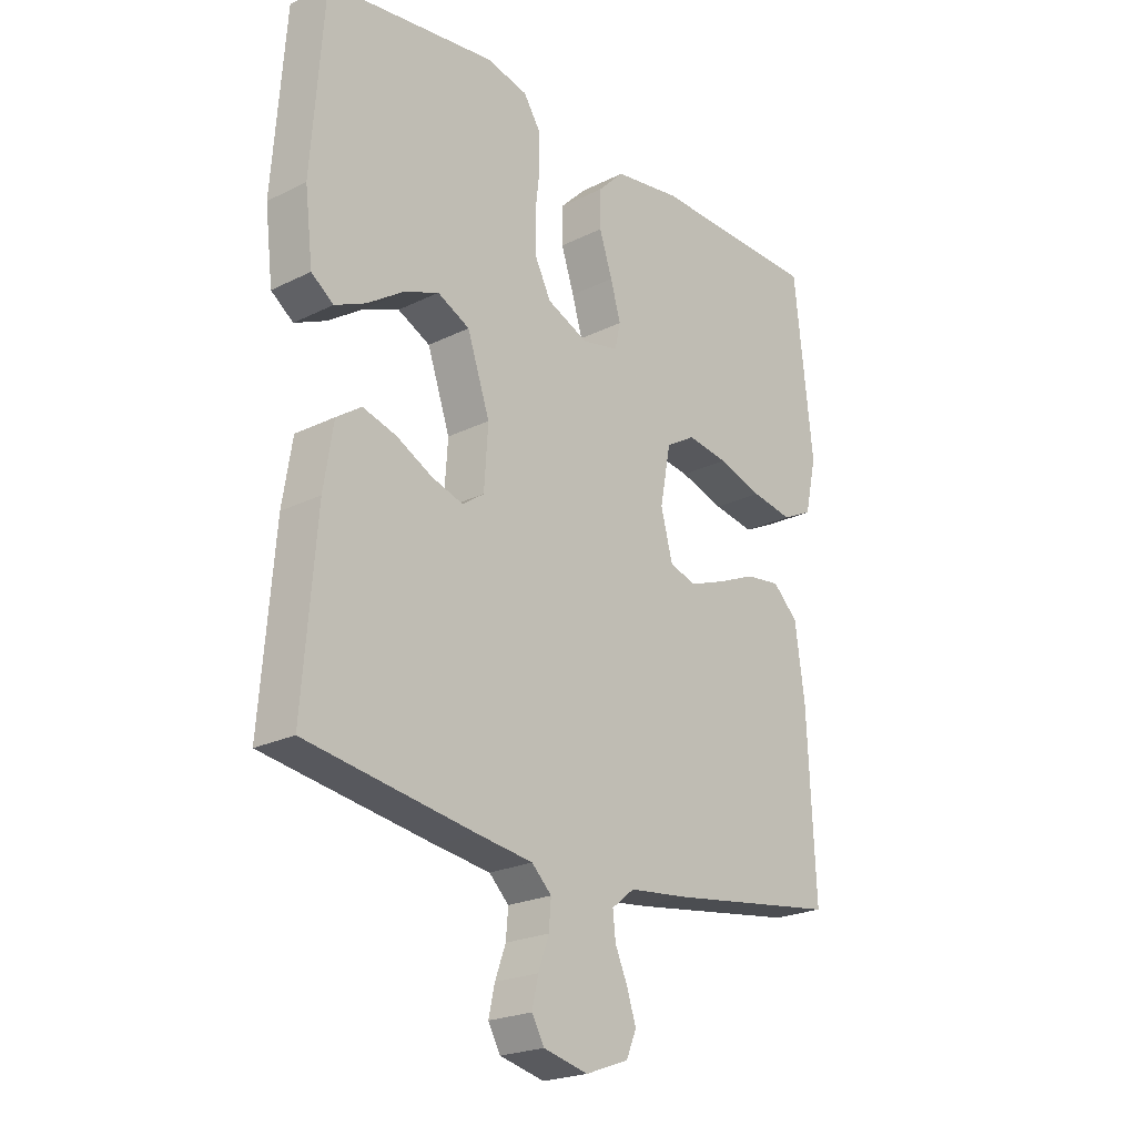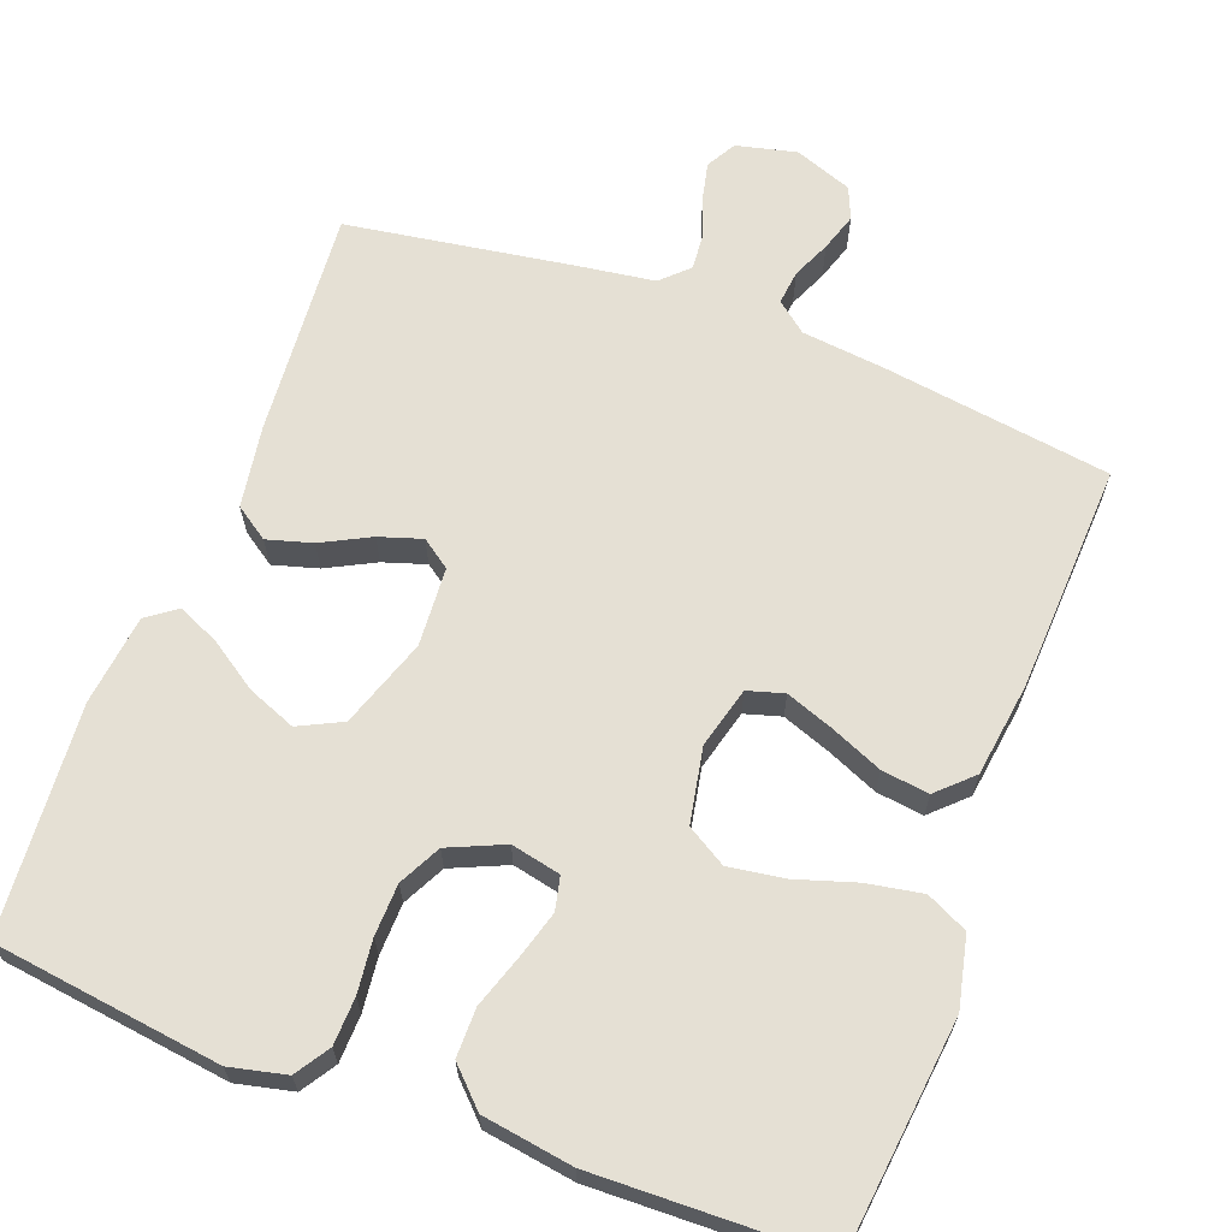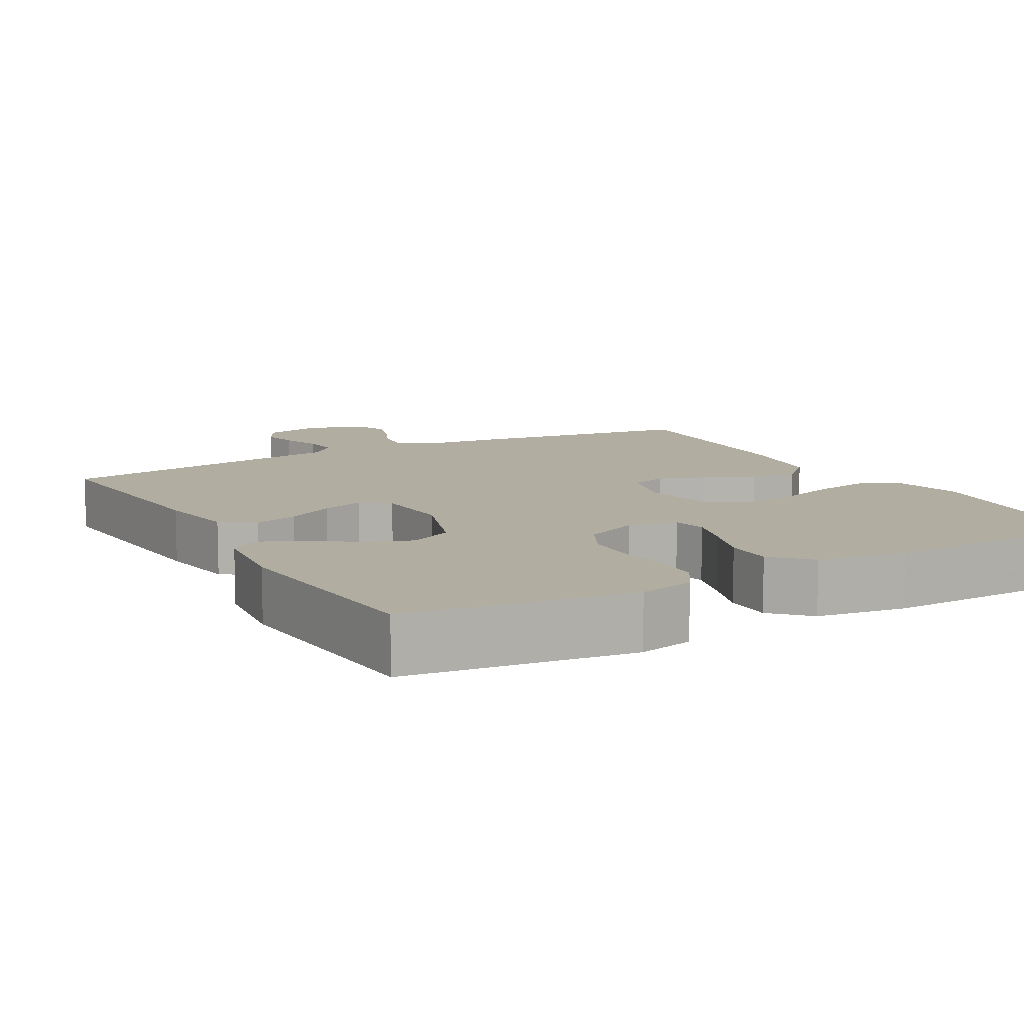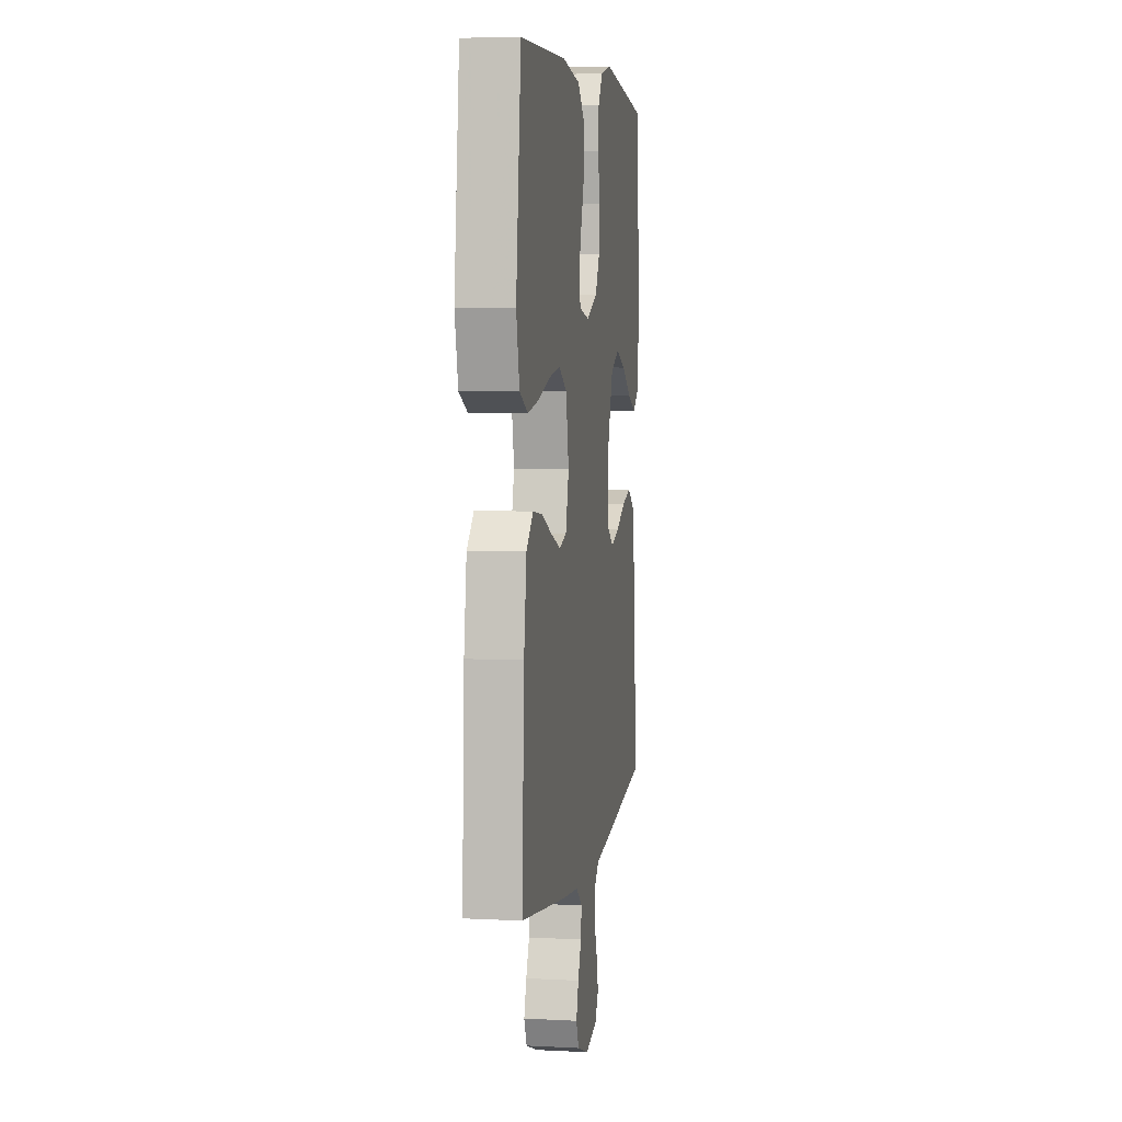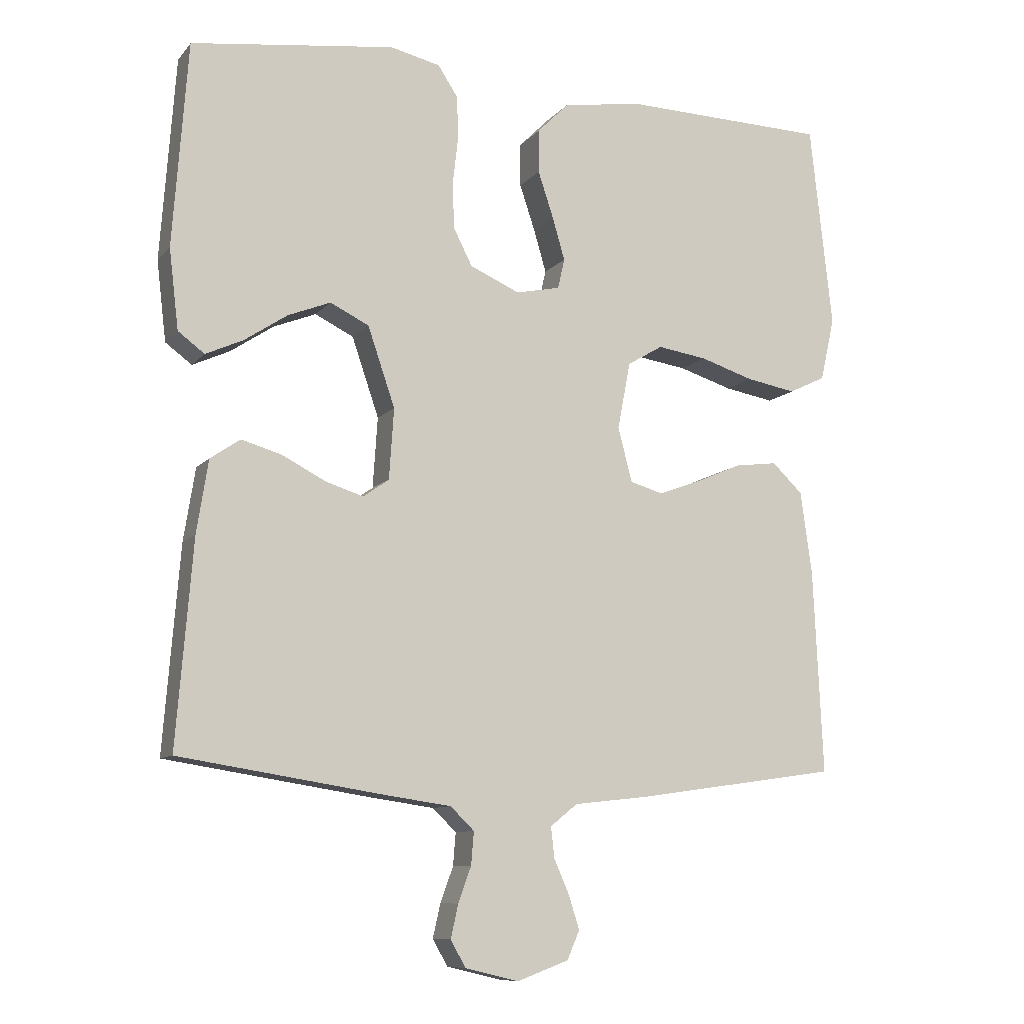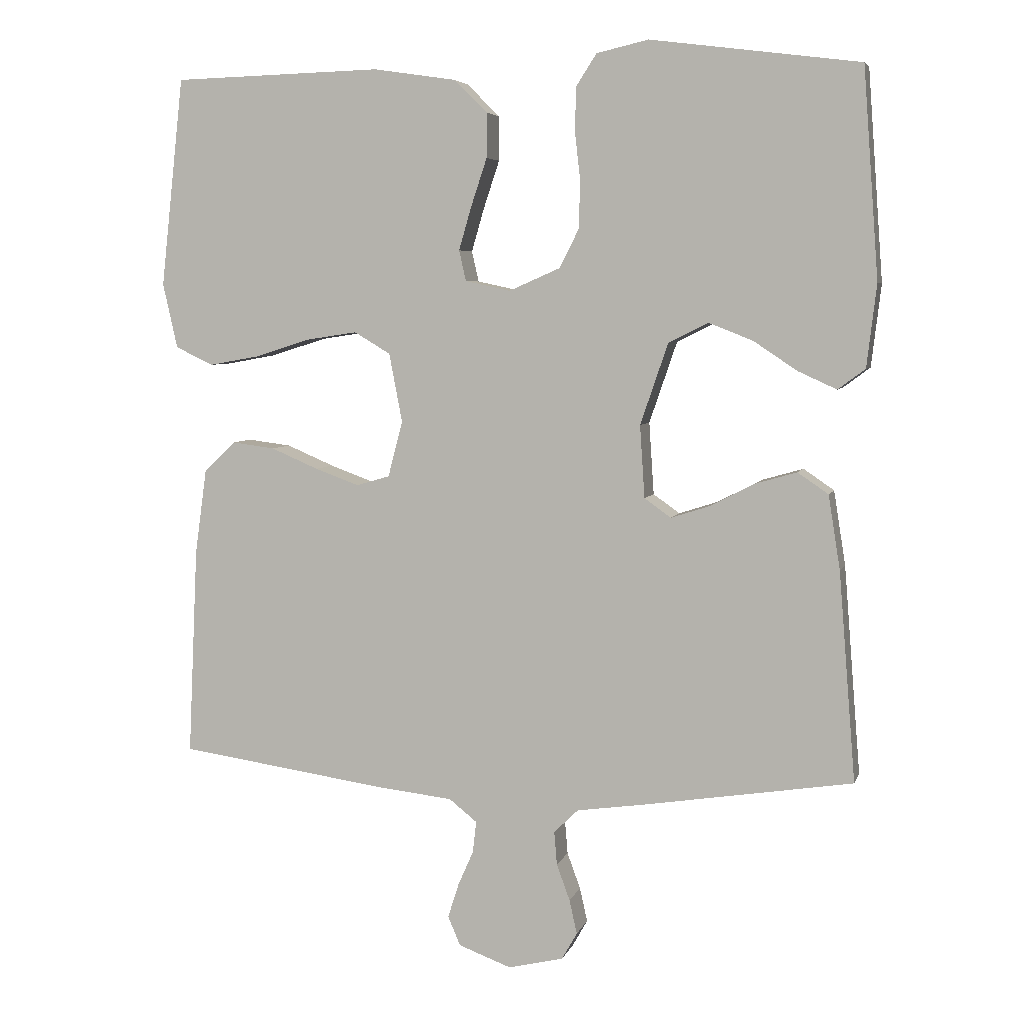
<metadata>
{"format":"obj","ext":"obj","renderer":"f3d","projection":"perspective","resolution":1024,"background":"white","views":[{"elev":-22.4,"azim":-49.4,"up":"+Z"},{"elev":65.5,"azim":20.6,"up":"+Y"},{"elev":10.5,"azim":-29.3,"up":"+Y"},{"elev":5.4,"azim":99.2,"up":"+Z"},{"elev":-9.7,"azim":-22.7,"up":"+Z"},{"elev":5.3,"azim":-165.7,"up":"+Z"}]}
</metadata>
<code>
v -0.5 0.07 -0.5
v -0.476 0.07 -0.2
v -0.459 0.07 -0.093
v -0.415 0.07 -0.063
v -0.356 0.07 -0.08
v -0.292 0.07 -0.113
v -0.236 0.07 -0.131
v -0.198 0.07 -0.104
v -0.191 0.07 0
v -0.231 0.07 0.117
v -0.288 0.07 0.145
v -0.351 0.07 0.12
v -0.414 0.07 0.078
v -0.469 0.07 0.053
v -0.508 0.07 0.082
v -0.522 0.07 0.2
v -0.5 0.07 0.5
v -0.2 0.07 0.539
v -0.126 0.07 0.522
v -0.097 0.07 0.477
v -0.095 0.07 0.415
v -0.103 0.07 0.345
v -0.101 0.07 0.277
v -0.073 0.07 0.222
v 0 0.07 0.19
v 0.065 0.07 0.204
v 0.075 0.07 0.248
v 0.057 0.07 0.31
v 0.034 0.07 0.379
v 0.034 0.07 0.443
v 0.081 0.07 0.49
v 0.2 0.07 0.508
v 0.5 0.07 0.5
v 0.533 0.07 0.2
v 0.512 0.07 0.107
v 0.458 0.07 0.081
v 0.385 0.07 0.094
v 0.306 0.07 0.119
v 0.233 0.07 0.13
v 0.181 0.07 0.099
v 0.162 0.07 0
v 0.183 0.07 -0.08
v 0.231 0.07 -0.094
v 0.294 0.07 -0.071
v 0.362 0.07 -0.042
v 0.424 0.07 -0.034
v 0.469 0.07 -0.077
v 0.486 0.07 -0.2
v 0.5 0.07 -0.5
v 0.2 0.07 -0.543
v 0.091 0.07 -0.555
v 0.051 0.07 -0.587
v 0.056 0.07 -0.632
v 0.078 0.07 -0.682
v 0.094 0.07 -0.732
v 0.076 0.07 -0.774
v 0 0.07 -0.802
v -0.079 0.07 -0.783
v -0.101 0.07 -0.744
v -0.09 0.07 -0.695
v -0.071 0.07 -0.643
v -0.067 0.07 -0.595
v -0.102 0.07 -0.561
v -0.2 0.07 -0.547
v -0.5 0 -0.5
v -0.476 0 -0.2
v -0.459 0 -0.093
v -0.415 0 -0.063
v -0.356 0 -0.08
v -0.292 0 -0.113
v -0.236 0 -0.131
v -0.198 0 -0.104
v -0.191 0 0
v -0.231 0 0.117
v -0.288 0 0.145
v -0.351 0 0.12
v -0.414 0 0.078
v -0.469 0 0.053
v -0.508 0 0.082
v -0.522 0 0.2
v -0.5 0 0.5
v -0.2 0 0.539
v -0.126 0 0.522
v -0.097 0 0.477
v -0.095 0 0.415
v -0.103 0 0.345
v -0.101 0 0.277
v -0.073 0 0.222
v 0 0 0.19
v 0.065 0 0.204
v 0.075 0 0.248
v 0.057 0 0.31
v 0.034 0 0.379
v 0.034 0 0.443
v 0.081 0 0.49
v 0.2 0 0.508
v 0.5 0 0.5
v 0.533 0 0.2
v 0.512 0 0.107
v 0.458 0 0.081
v 0.385 0 0.094
v 0.306 0 0.119
v 0.233 0 0.13
v 0.181 0 0.099
v 0.162 0 0
v 0.183 0 -0.08
v 0.231 0 -0.094
v 0.294 0 -0.071
v 0.362 0 -0.042
v 0.424 0 -0.034
v 0.469 0 -0.077
v 0.486 0 -0.2
v 0.5 0 -0.5
v 0.2 0 -0.543
v 0.091 0 -0.555
v 0.051 0 -0.587
v 0.056 0 -0.632
v 0.078 0 -0.682
v 0.094 0 -0.732
v 0.076 0 -0.774
v 0 0 -0.802
v -0.079 0 -0.783
v -0.101 0 -0.744
v -0.09 0 -0.695
v -0.071 0 -0.643
v -0.067 0 -0.595
v -0.102 0 -0.561
v -0.2 0 -0.547
f 4 5 6
f 3 4 6
f 2 3 6
f 1 2 6
f 64 1 6
f 63 64 6
f 62 63 6 7
f 59 60 61
f 58 59 61
f 57 58 61
f 56 57 61
f 55 56 61
f 54 55 61
f 53 54 61
f 52 53 61 62
f 62 7 8
f 52 62 8
f 51 52 8
f 49 50 51
f 48 49 51
f 47 48 51
f 46 47 51
f 45 46 51
f 44 45 51
f 43 44 51
f 51 8 9
f 43 51 9
f 42 43 9
f 36 37 38
f 35 36 38
f 34 35 38
f 33 34 38
f 32 33 38
f 31 32 38
f 30 31 38
f 29 30 38
f 28 29 38
f 27 28 38 39
f 26 27 39 40
f 20 21 22
f 19 20 22
f 18 19 22
f 17 18 22
f 16 17 22
f 15 16 22
f 14 15 22
f 13 14 22
f 12 13 22
f 11 12 22 23
f 10 11 23 24
f 10 24 25
f 9 10 25
f 42 9 25
f 41 42 25
f 25 26 40 41
f 70 69 68
f 70 68 67
f 70 67 66
f 70 66 65
f 70 65 128
f 70 128 127
f 71 70 127 126
f 125 124 123
f 125 123 122
f 125 122 121
f 125 121 120
f 125 120 119
f 125 119 118
f 125 118 117
f 126 125 117 116
f 72 71 126
f 72 126 116
f 72 116 115
f 115 114 113
f 115 113 112
f 115 112 111
f 115 111 110
f 115 110 109
f 115 109 108
f 115 108 107
f 73 72 115
f 73 115 107
f 73 107 106
f 102 101 100
f 102 100 99
f 102 99 98
f 102 98 97
f 102 97 96
f 102 96 95
f 102 95 94
f 102 94 93
f 102 93 92
f 103 102 92 91
f 104 103 91 90
f 86 85 84
f 86 84 83
f 86 83 82
f 86 82 81
f 86 81 80
f 86 80 79
f 86 79 78
f 86 78 77
f 86 77 76
f 87 86 76 75
f 88 87 75 74
f 89 88 74
f 89 74 73
f 89 73 106
f 89 106 105
f 105 104 90 89
f 1 65 66 2
f 2 66 67 3
f 3 67 68 4
f 4 68 69 5
f 5 69 70 6
f 6 70 71 7
f 7 71 72 8
f 8 72 73 9
f 9 73 74 10
f 10 74 75 11
f 11 75 76 12
f 12 76 77 13
f 13 77 78 14
f 14 78 79 15
f 15 79 80 16
f 16 80 81 17
f 17 81 82 18
f 18 82 83 19
f 19 83 84 20
f 20 84 85 21
f 21 85 86 22
f 22 86 87 23
f 23 87 88 24
f 24 88 89 25
f 25 89 90 26
f 26 90 91 27
f 27 91 92 28
f 28 92 93 29
f 29 93 94 30
f 30 94 95 31
f 31 95 96 32
f 32 96 97 33
f 33 97 98 34
f 34 98 99 35
f 35 99 100 36
f 36 100 101 37
f 37 101 102 38
f 38 102 103 39
f 39 103 104 40
f 40 104 105 41
f 41 105 106 42
f 42 106 107 43
f 43 107 108 44
f 44 108 109 45
f 45 109 110 46
f 46 110 111 47
f 47 111 112 48
f 48 112 113 49
f 49 113 114 50
f 50 114 115 51
f 51 115 116 52
f 52 116 117 53
f 53 117 118 54
f 54 118 119 55
f 55 119 120 56
f 56 120 121 57
f 57 121 122 58
f 58 122 123 59
f 59 123 124 60
f 60 124 125 61
f 61 125 126 62
f 62 126 127 63
f 63 127 128 64
f 64 128 65 1

</code>
